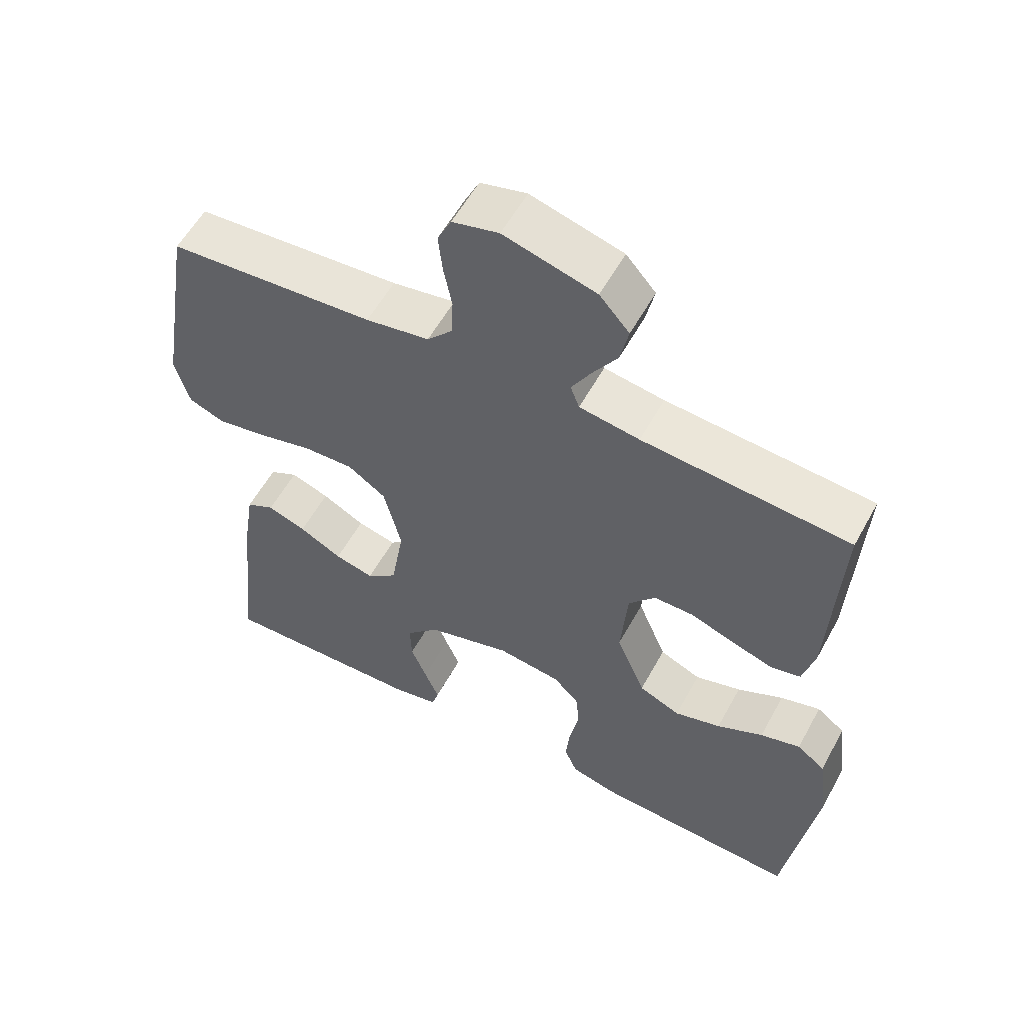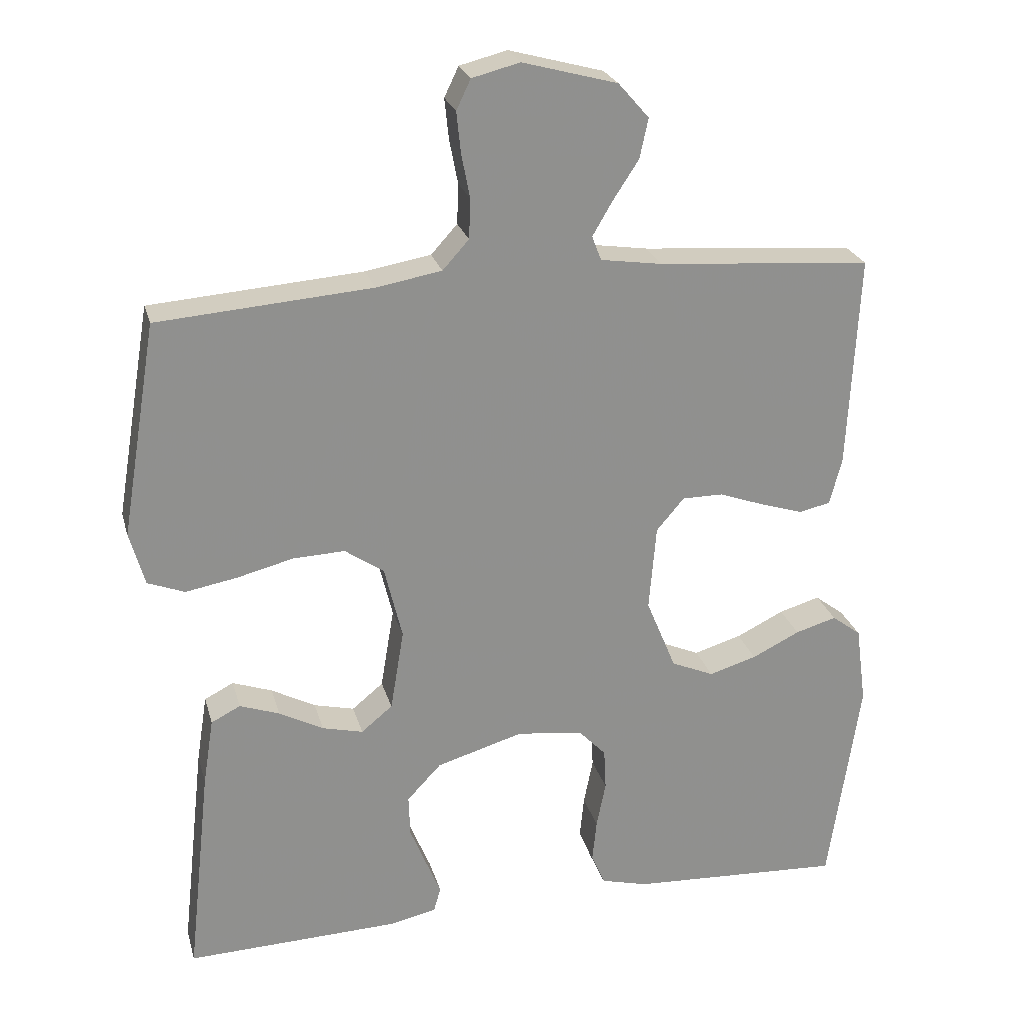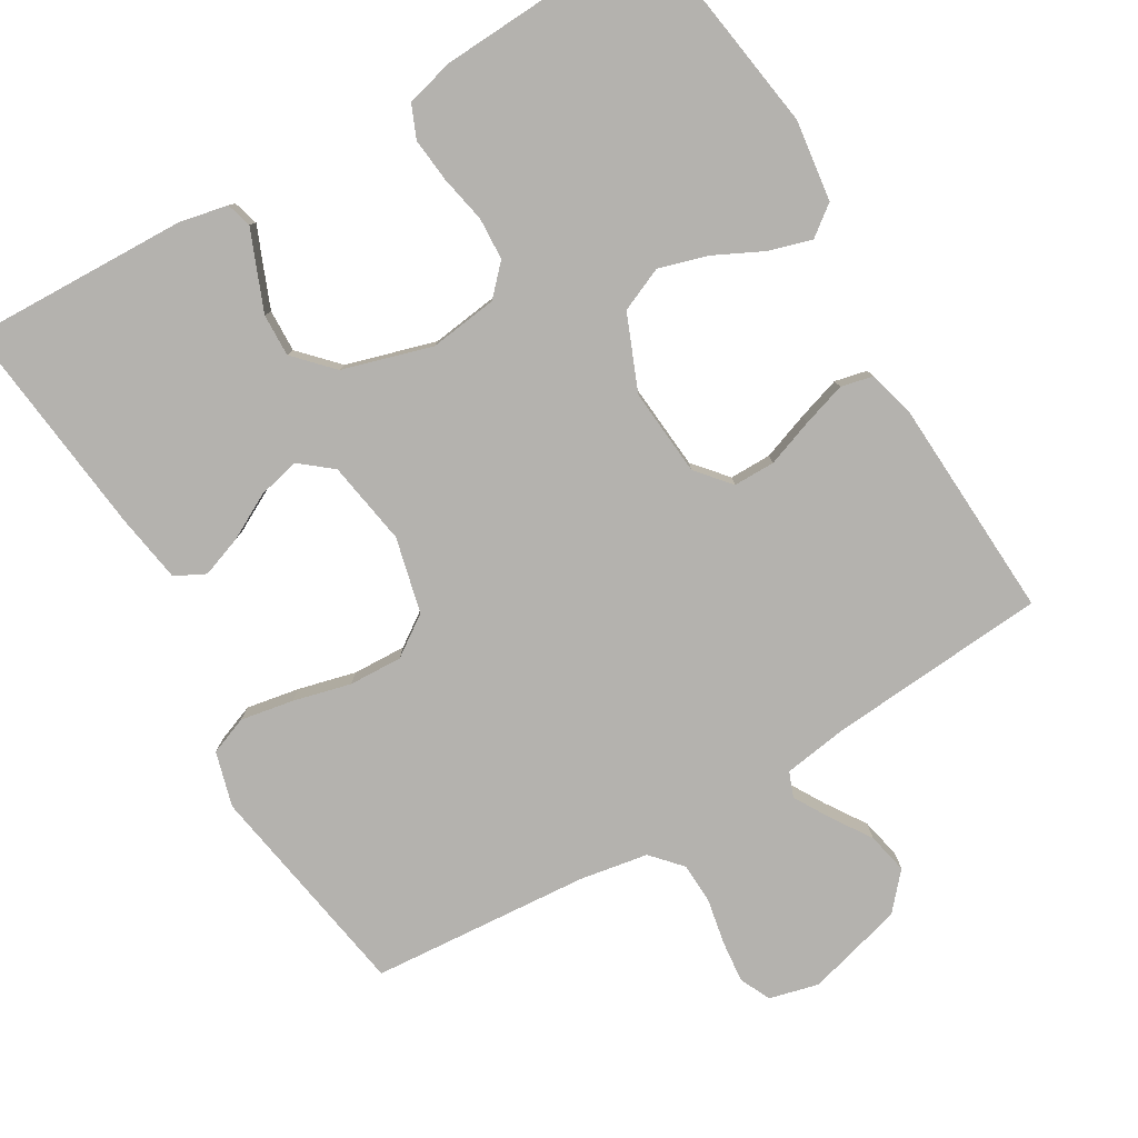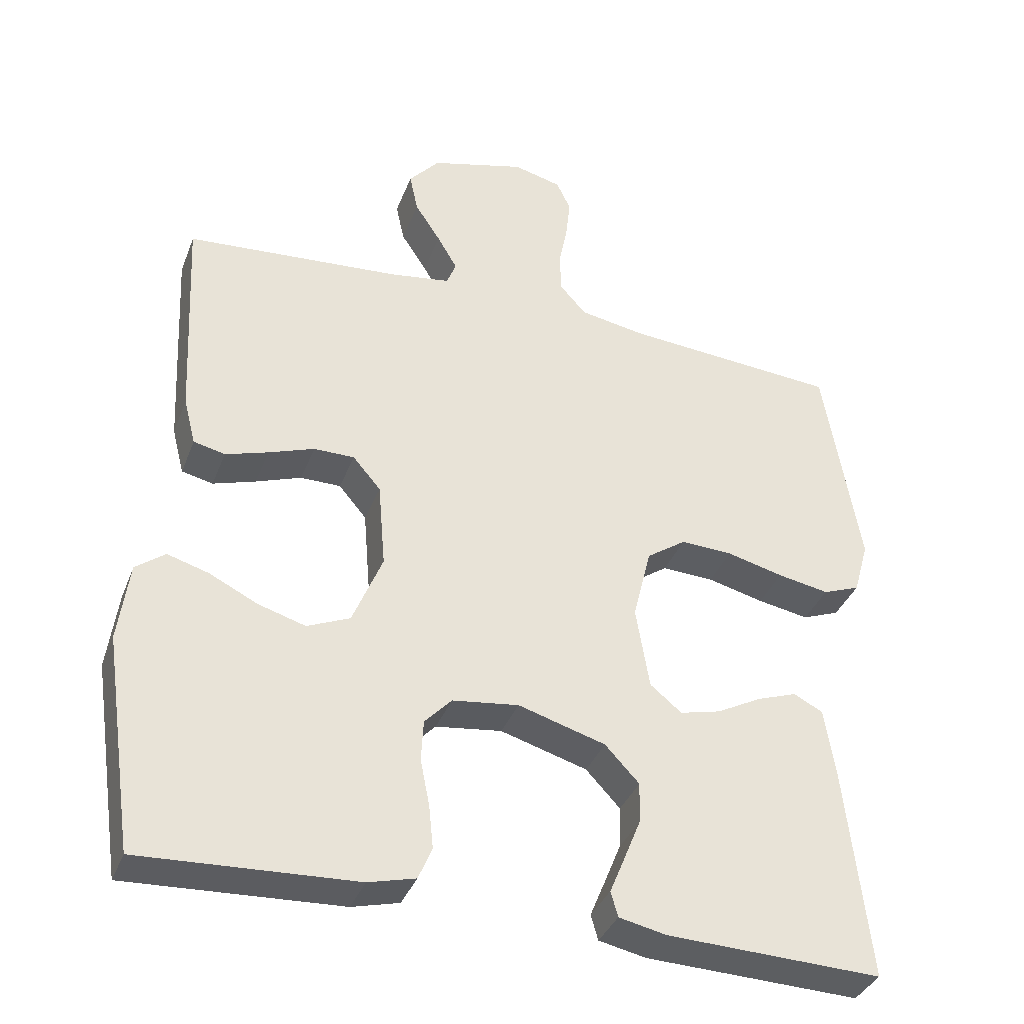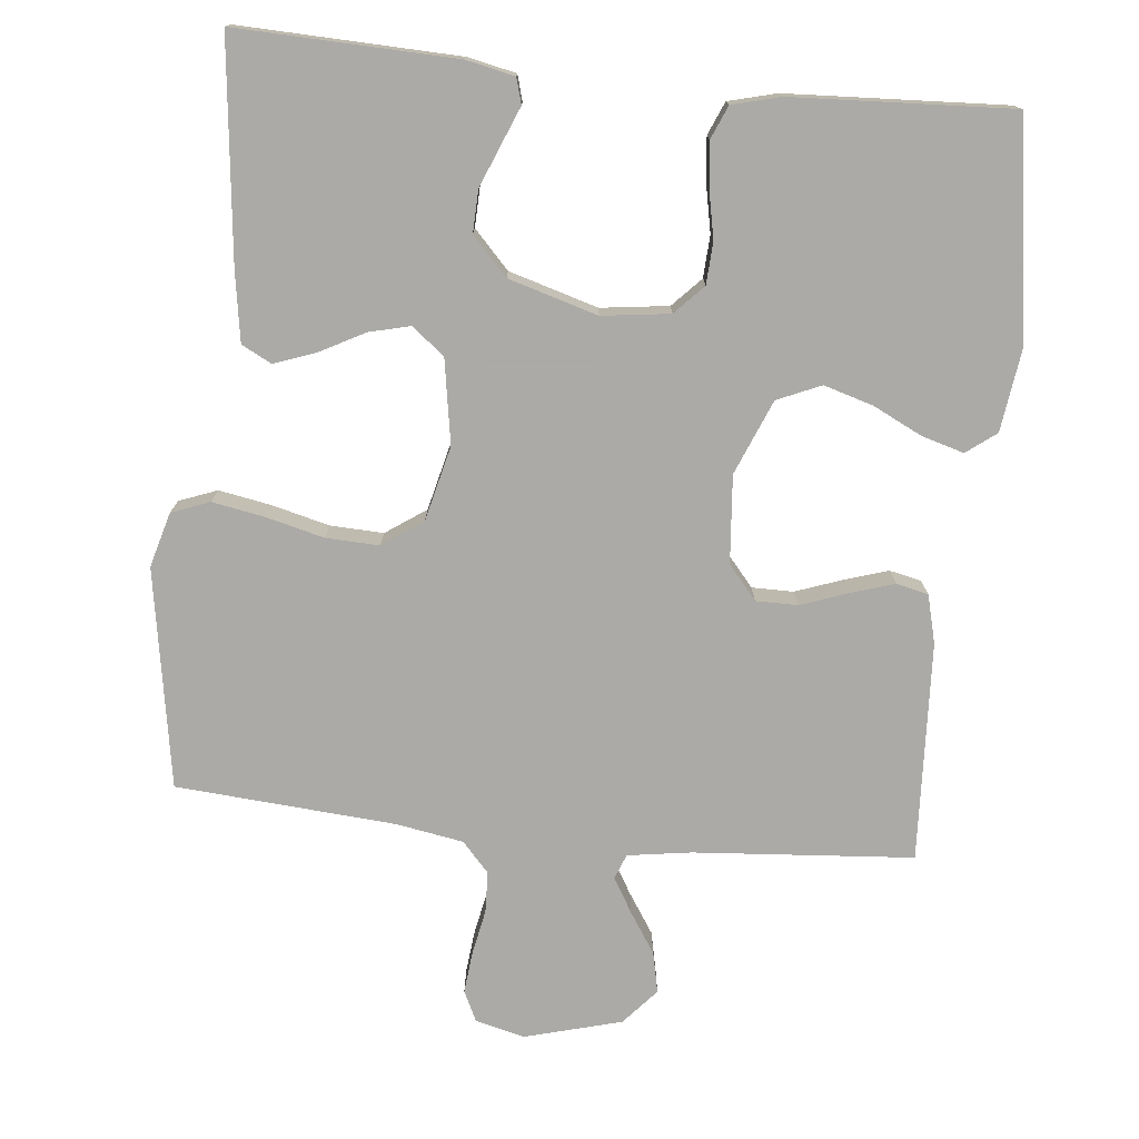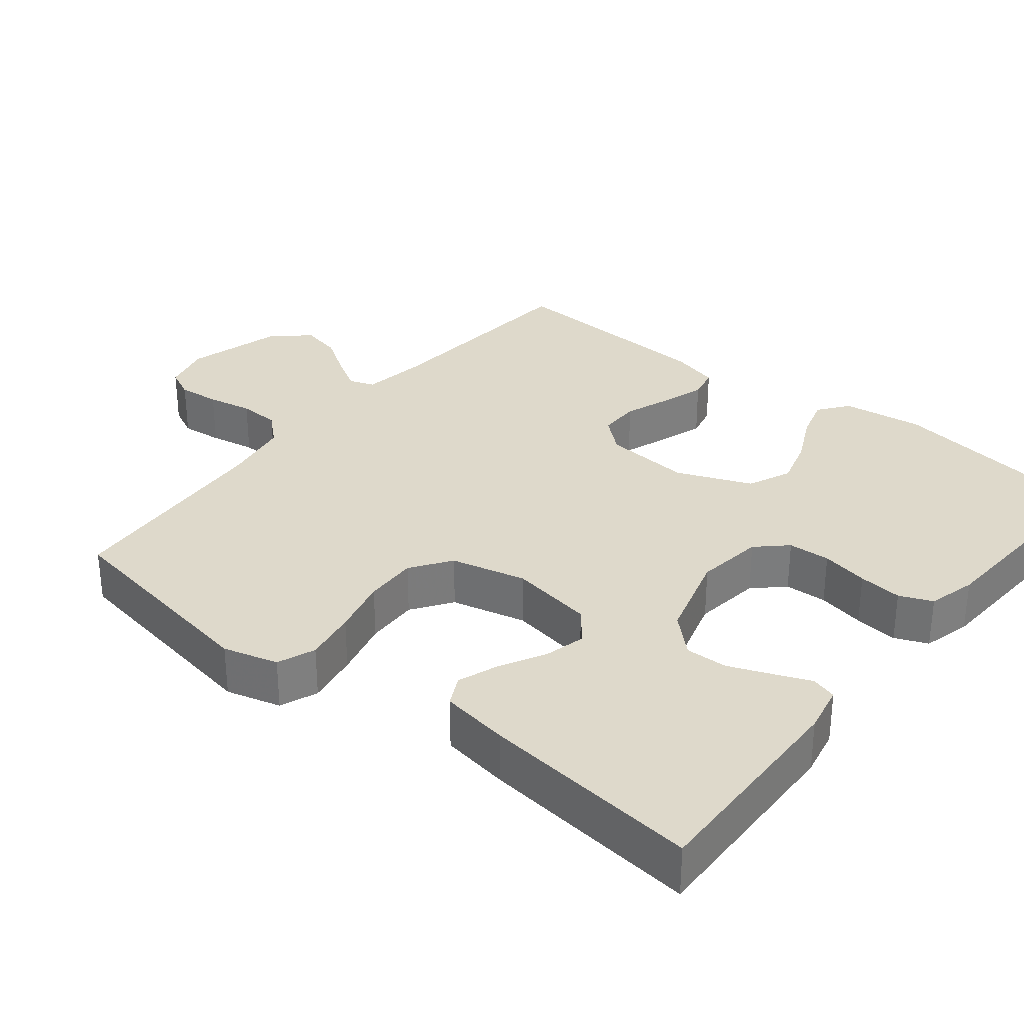
<metadata>
{"format":"obj","ext":"obj","renderer":"f3d","projection":"perspective","resolution":1024,"background":"white","views":[{"elev":57.1,"azim":-151.5,"up":"+Z"},{"elev":24.5,"azim":165.6,"up":"+Z"},{"elev":-79.8,"azim":-149.4,"up":"+Y"},{"elev":-36.6,"azim":-19.6,"up":"+Z"},{"elev":-75.7,"azim":174.2,"up":"+Y"},{"elev":31.7,"azim":129.0,"up":"+Y"}]}
</metadata>
<code>
v -0.5 0.07 -0.5
v -0.544 0.07 -0.2
v -0.529 0.07 -0.089
v -0.488 0.07 -0.058
v -0.43 0.07 -0.075
v -0.363 0.07 -0.108
v -0.296 0.07 -0.128
v -0.236 0.07 -0.102
v -0.194 0.07 0
v -0.204 0.07 0.12
v -0.243 0.07 0.166
v -0.3 0.07 0.166
v -0.364 0.07 0.143
v -0.424 0.07 0.124
v -0.468 0.07 0.134
v -0.485 0.07 0.2
v -0.5 0.07 0.5
v -0.2 0.07 0.523
v -0.113 0.07 0.536
v -0.1 0.07 0.57
v -0.128 0.07 0.618
v -0.164 0.07 0.673
v -0.176 0.07 0.729
v -0.133 0.07 0.778
v 0 0.07 0.814
v 0.067 0.07 0.797
v 0.087 0.07 0.755
v 0.081 0.07 0.698
v 0.069 0.07 0.636
v 0.071 0.07 0.58
v 0.108 0.07 0.539
v 0.2 0.07 0.523
v 0.5 0.07 0.5
v 0.55 0.07 0.2
v 0.529 0.07 0.125
v 0.477 0.07 0.105
v 0.405 0.07 0.118
v 0.326 0.07 0.138
v 0.253 0.07 0.141
v 0.198 0.07 0.103
v 0.173 0.07 0
v 0.192 0.07 -0.115
v 0.236 0.07 -0.151
v 0.293 0.07 -0.137
v 0.355 0.07 -0.104
v 0.411 0.07 -0.084
v 0.452 0.07 -0.105
v 0.467 0.07 -0.2
v 0.5 0.07 -0.5
v 0.2 0.07 -0.49
v 0.134 0.07 -0.476
v 0.124 0.07 -0.441
v 0.145 0.07 -0.39
v 0.168 0.07 -0.333
v 0.17 0.07 -0.275
v 0.122 0.07 -0.224
v 0 0.07 -0.188
v -0.093 0.07 -0.2
v -0.131 0.07 -0.24
v -0.134 0.07 -0.298
v -0.121 0.07 -0.363
v -0.115 0.07 -0.423
v -0.134 0.07 -0.468
v -0.2 0.07 -0.485
v -0.5 0 -0.5
v -0.544 0 -0.2
v -0.529 0 -0.089
v -0.488 0 -0.058
v -0.43 0 -0.075
v -0.363 0 -0.108
v -0.296 0 -0.128
v -0.236 0 -0.102
v -0.194 0 0
v -0.204 0 0.12
v -0.243 0 0.166
v -0.3 0 0.166
v -0.364 0 0.143
v -0.424 0 0.124
v -0.468 0 0.134
v -0.485 0 0.2
v -0.5 0 0.5
v -0.2 0 0.523
v -0.113 0 0.536
v -0.1 0 0.57
v -0.128 0 0.618
v -0.164 0 0.673
v -0.176 0 0.729
v -0.133 0 0.778
v 0 0 0.814
v 0.067 0 0.797
v 0.087 0 0.755
v 0.081 0 0.698
v 0.069 0 0.636
v 0.071 0 0.58
v 0.108 0 0.539
v 0.2 0 0.523
v 0.5 0 0.5
v 0.55 0 0.2
v 0.529 0 0.125
v 0.477 0 0.105
v 0.405 0 0.118
v 0.326 0 0.138
v 0.253 0 0.141
v 0.198 0 0.103
v 0.173 0 0
v 0.192 0 -0.115
v 0.236 0 -0.151
v 0.293 0 -0.137
v 0.355 0 -0.104
v 0.411 0 -0.084
v 0.452 0 -0.105
v 0.467 0 -0.2
v 0.5 0 -0.5
v 0.2 0 -0.49
v 0.134 0 -0.476
v 0.124 0 -0.441
v 0.145 0 -0.39
v 0.168 0 -0.333
v 0.17 0 -0.275
v 0.122 0 -0.224
v 0 0 -0.188
v -0.093 0 -0.2
v -0.131 0 -0.24
v -0.134 0 -0.298
v -0.121 0 -0.363
v -0.115 0 -0.423
v -0.134 0 -0.468
v -0.2 0 -0.485
f 60 61 62 63
f 60 63 64 1
f 50 51 52 53
f 50 53 54
f 49 50 54 55
f 44 45 46 47
f 43 44 47 48
f 35 36 37 38
f 33 34 35 38
f 32 33 38 39
f 31 32 39 40
f 26 27 28 29
f 24 25 26 29
f 24 29 30
f 21 22 23 24
f 20 21 24 30
f 19 20 30 31
f 15 16 17 18
f 12 13 14 15
f 12 15 18 19
f 3 4 5 6
f 3 6 7
f 2 3 7
f 59 60 1 2
f 58 59 2 7
f 57 58 7 8
f 56 57 8 9
f 48 49 55 56
f 43 48 56
f 42 43 56 9
f 41 42 9 10
f 40 41 10 11
f 31 40 11
f 11 12 19 31
f 127 126 125 124
f 65 128 127 124
f 117 116 115 114
f 118 117 114
f 119 118 114 113
f 111 110 109 108
f 112 111 108 107
f 102 101 100 99
f 102 99 98 97
f 103 102 97 96
f 104 103 96 95
f 93 92 91 90
f 93 90 89 88
f 94 93 88
f 88 87 86 85
f 94 88 85 84
f 95 94 84 83
f 82 81 80 79
f 79 78 77 76
f 83 82 79 76
f 70 69 68 67
f 71 70 67
f 71 67 66
f 66 65 124 123
f 71 66 123 122
f 72 71 122 121
f 73 72 121 120
f 120 119 113 112
f 120 112 107
f 73 120 107 106
f 74 73 106 105
f 75 74 105 104
f 75 104 95
f 95 83 76 75
f 1 65 66 2
f 2 66 67 3
f 3 67 68 4
f 4 68 69 5
f 5 69 70 6
f 6 70 71 7
f 7 71 72 8
f 8 72 73 9
f 9 73 74 10
f 10 74 75 11
f 11 75 76 12
f 12 76 77 13
f 13 77 78 14
f 14 78 79 15
f 15 79 80 16
f 16 80 81 17
f 17 81 82 18
f 18 82 83 19
f 19 83 84 20
f 20 84 85 21
f 21 85 86 22
f 22 86 87 23
f 23 87 88 24
f 24 88 89 25
f 25 89 90 26
f 26 90 91 27
f 27 91 92 28
f 28 92 93 29
f 29 93 94 30
f 30 94 95 31
f 31 95 96 32
f 32 96 97 33
f 33 97 98 34
f 34 98 99 35
f 35 99 100 36
f 36 100 101 37
f 37 101 102 38
f 38 102 103 39
f 39 103 104 40
f 40 104 105 41
f 41 105 106 42
f 42 106 107 43
f 43 107 108 44
f 44 108 109 45
f 45 109 110 46
f 46 110 111 47
f 47 111 112 48
f 48 112 113 49
f 49 113 114 50
f 50 114 115 51
f 51 115 116 52
f 52 116 117 53
f 53 117 118 54
f 54 118 119 55
f 55 119 120 56
f 56 120 121 57
f 57 121 122 58
f 58 122 123 59
f 59 123 124 60
f 60 124 125 61
f 61 125 126 62
f 62 126 127 63
f 63 127 128 64
f 64 128 65 1

</code>
